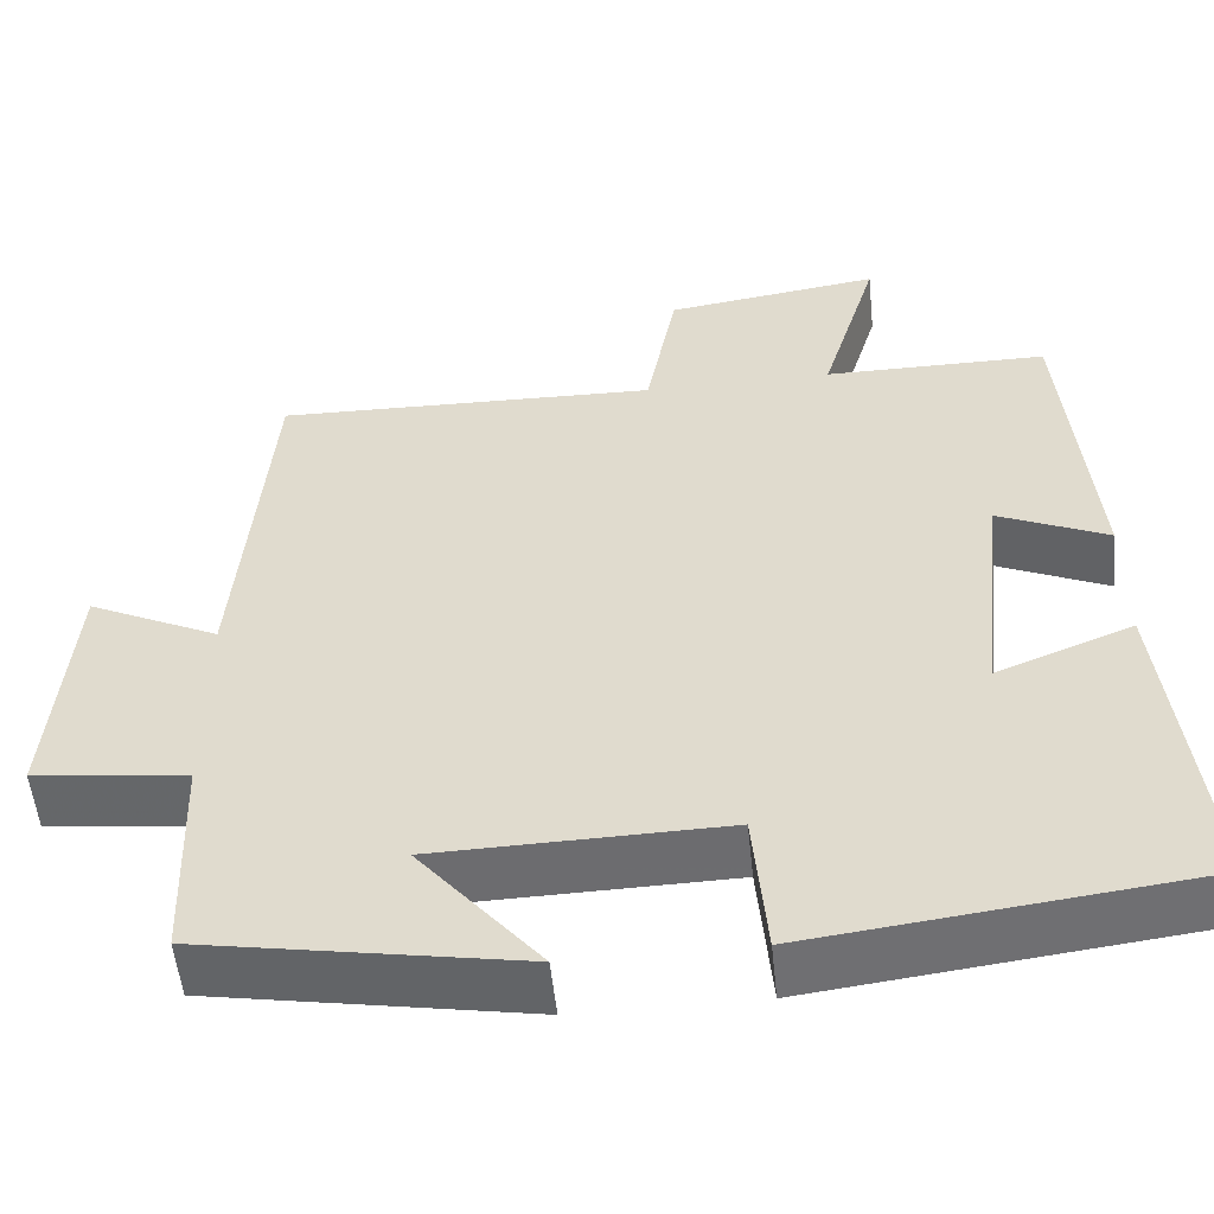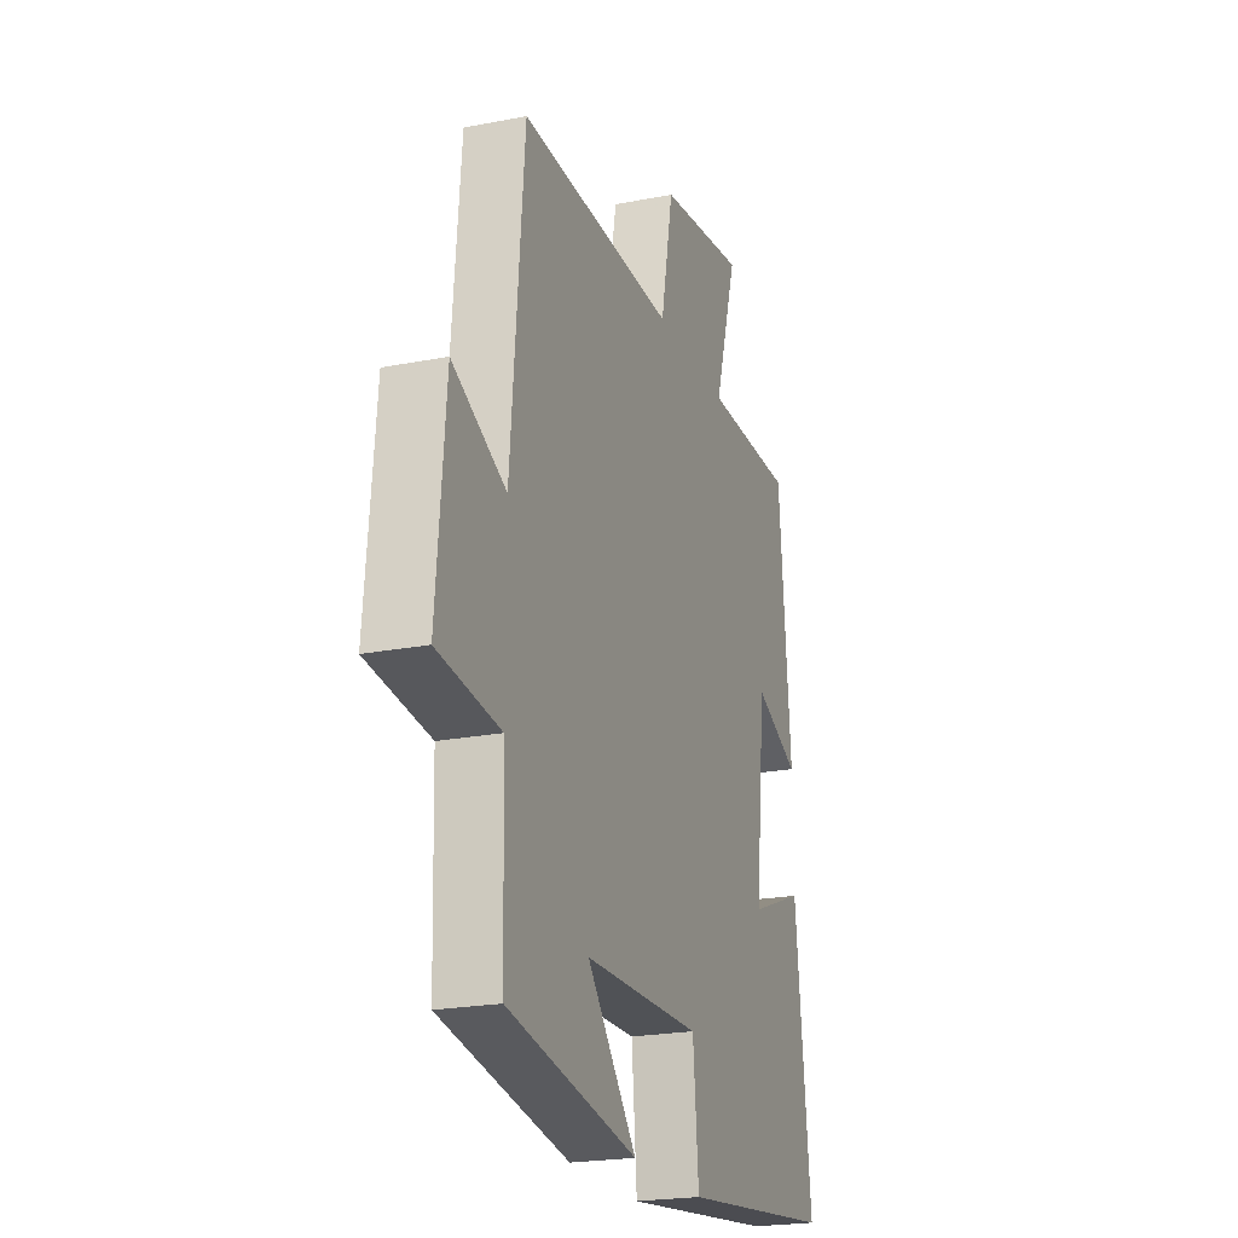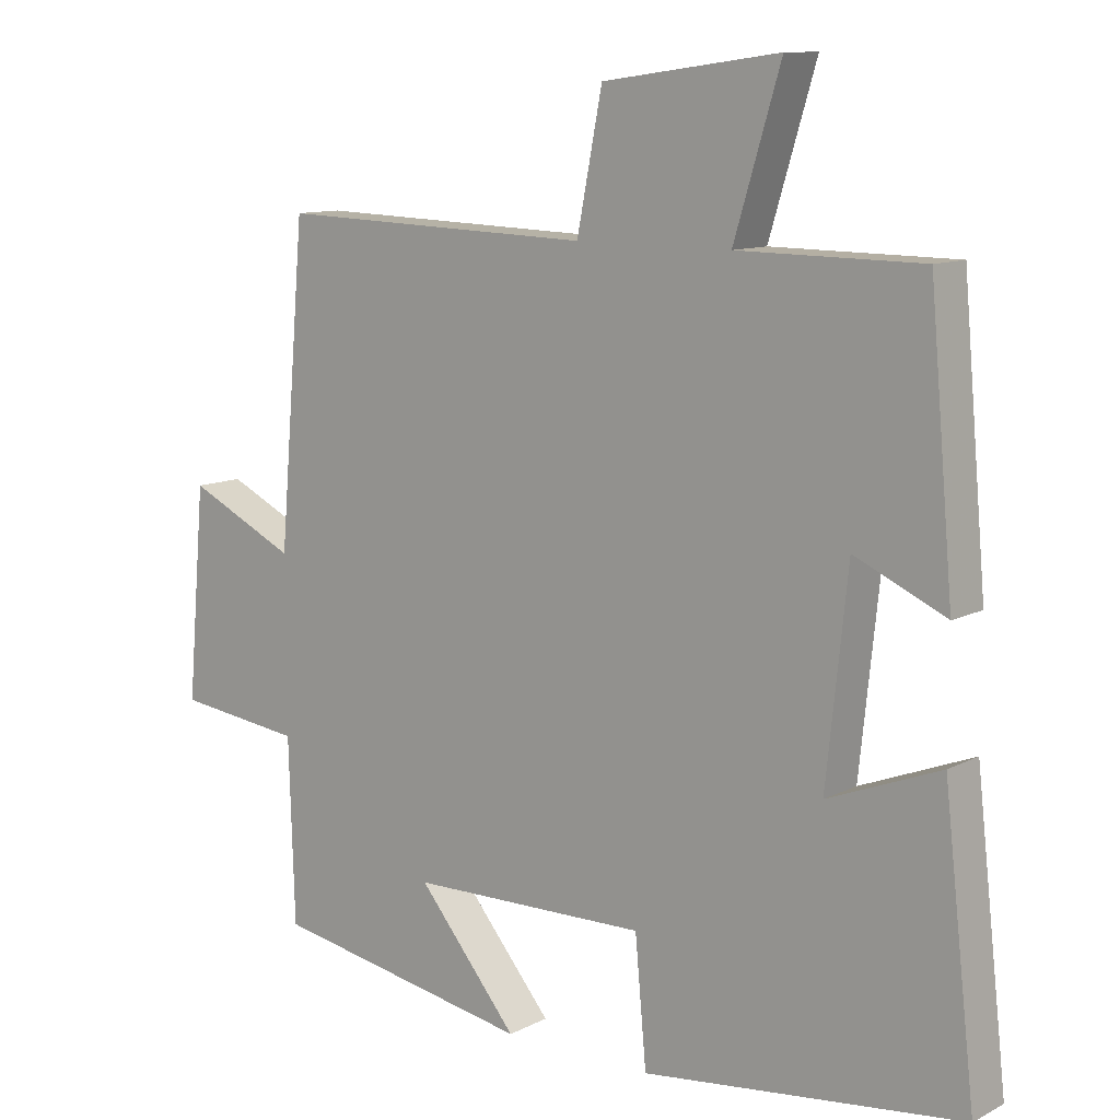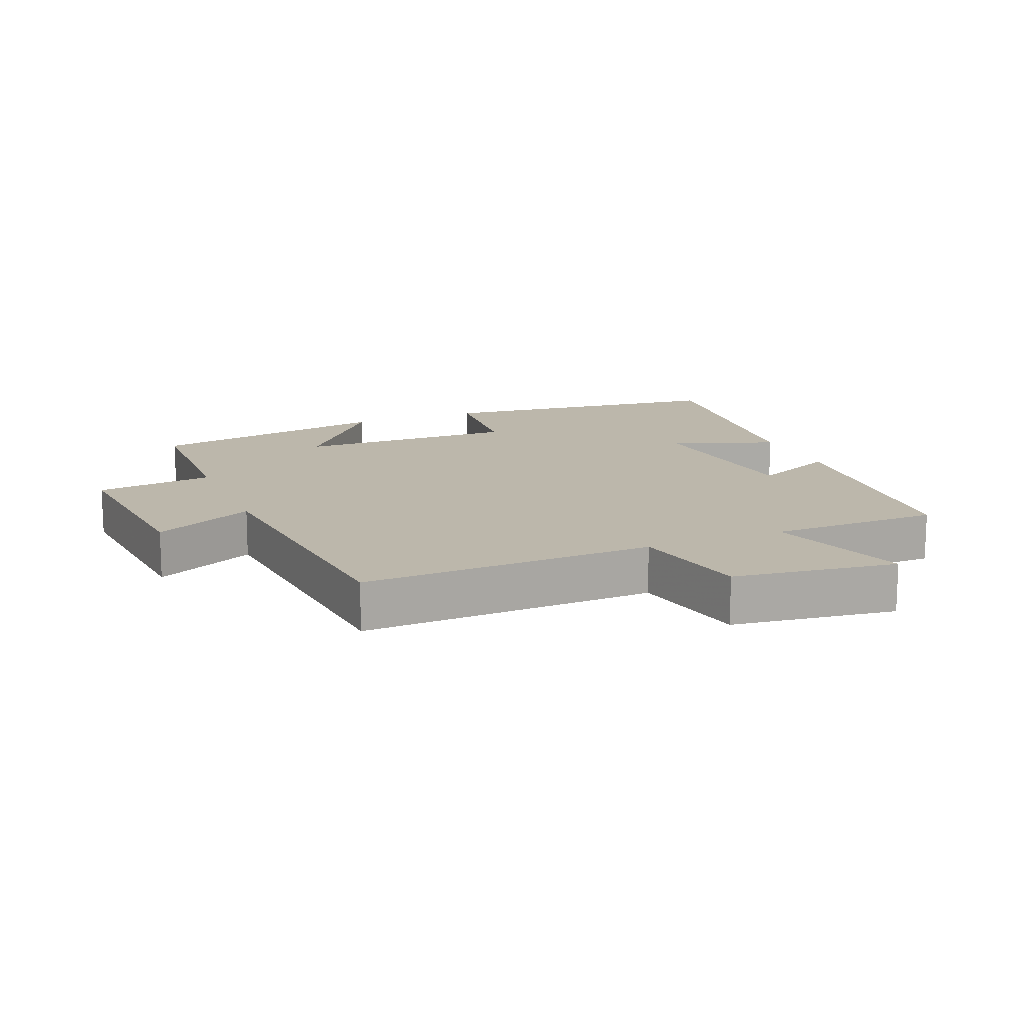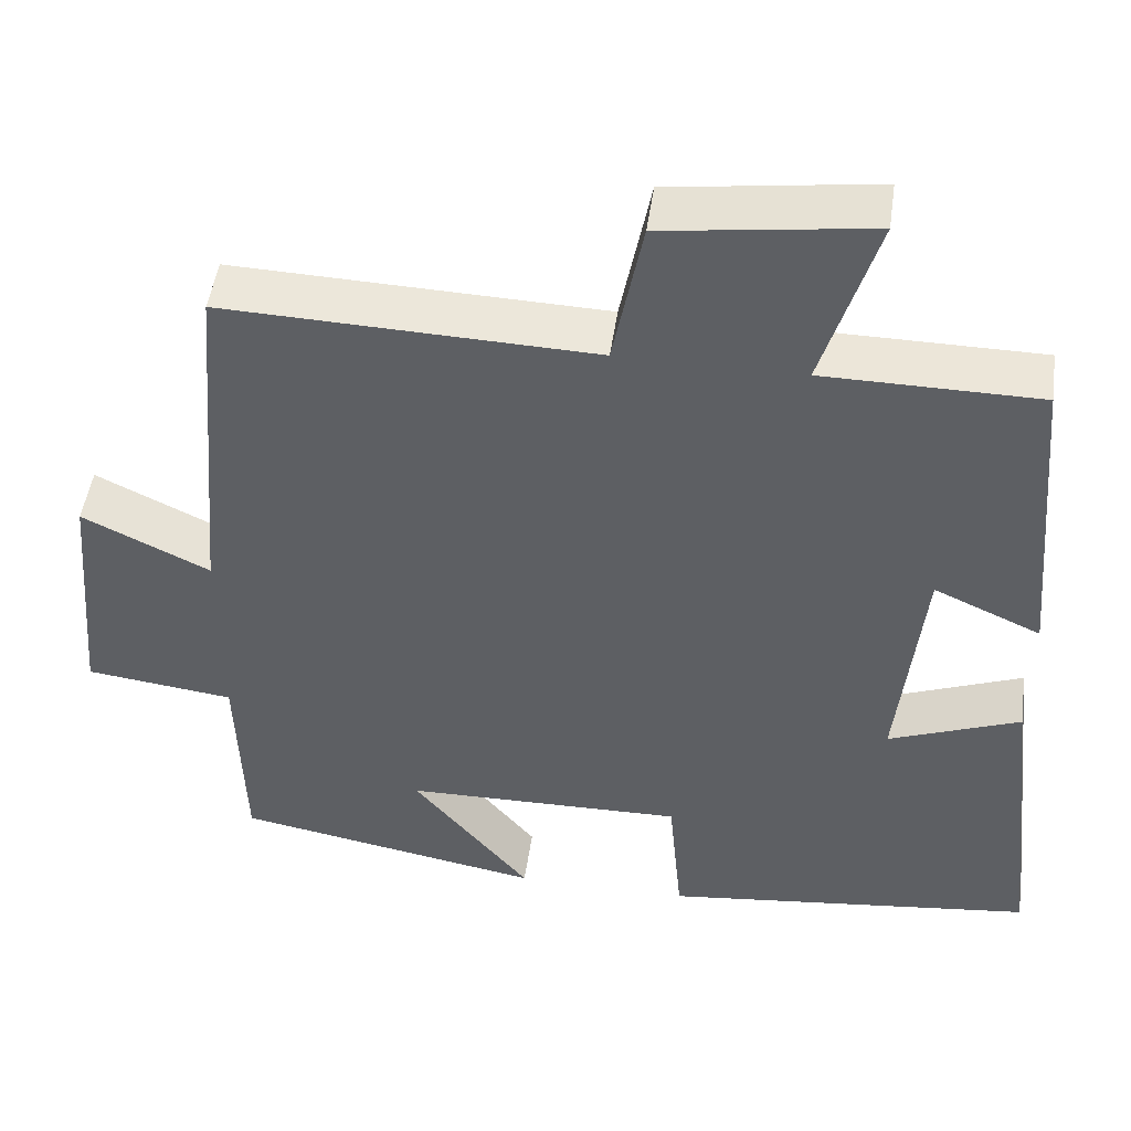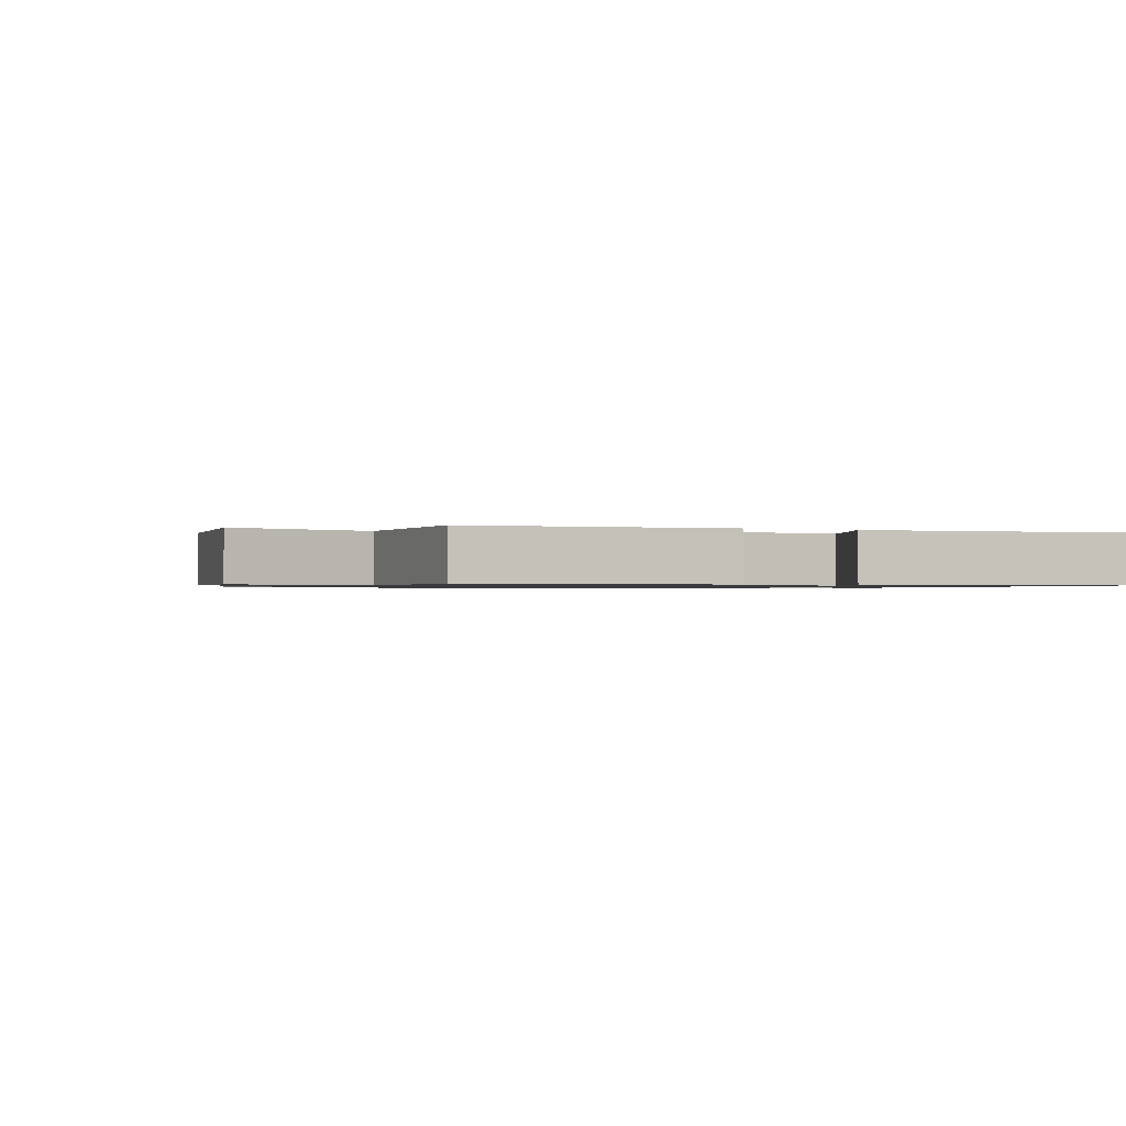
<metadata>
{"format":"obj","ext":"obj","renderer":"f3d","projection":"perspective","resolution":1024,"background":"white","views":[{"elev":-53.6,"azim":5.9,"up":"+Z"},{"elev":-21.9,"azim":-71.0,"up":"+Z"},{"elev":10.9,"azim":38.6,"up":"+Z"},{"elev":14.4,"azim":-22.6,"up":"+Y"},{"elev":48.3,"azim":8.0,"up":"+Z"},{"elev":-0.9,"azim":65.9,"up":"+Y"}]}
</metadata>
<code>
v -0.462 0.07 0.514
v -0.014 0.07 0.5
v 0.022 0.07 0.684
v 0.272 0.07 0.718
v 0.206 0.07 0.5
v 0.466 0.07 0.498
v 0.5 0.07 0.116
v 0.371 0.07 0.174
v 0.341 0.07 -0.112
v 0.5 0.07 -0.05
v 0.545 0.07 -0.447
v 0.093 0.07 -0.5
v 0.077 0.07 -0.323
v -0.261 0.07 -0.329
v -0.119 0.07 -0.5
v -0.492 0.07 -0.433
v -0.5 0.07 -0.175
v -0.68 0.07 -0.153
v -0.654 0.07 0.145
v -0.5 0.07 0.071
v -0.462 0 0.514
v -0.014 0 0.5
v 0.022 0 0.684
v 0.272 0 0.718
v 0.206 0 0.5
v 0.466 0 0.498
v 0.5 0 0.116
v 0.371 0 0.174
v 0.341 0 -0.112
v 0.5 0 -0.05
v 0.545 0 -0.447
v 0.093 0 -0.5
v 0.077 0 -0.323
v -0.261 0 -0.329
v -0.119 0 -0.5
v -0.492 0 -0.433
v -0.5 0 -0.175
v -0.68 0 -0.153
v -0.654 0 0.145
v -0.5 0 0.071
f 17 18 19 20
f 17 20 1 2
f 14 15 16 17
f 13 14 17 2
f 10 11 12 13
f 9 10 13
f 8 9 13 2
f 5 6 7 8
f 5 8 2 3
f 3 4 5
f 40 39 38 37
f 22 21 40 37
f 37 36 35 34
f 22 37 34 33
f 33 32 31 30
f 33 30 29
f 22 33 29 28
f 28 27 26 25
f 23 22 28 25
f 25 24 23
f 1 21 22 2
f 2 22 23 3
f 3 23 24 4
f 4 24 25 5
f 5 25 26 6
f 6 26 27 7
f 7 27 28 8
f 8 28 29 9
f 9 29 30 10
f 10 30 31 11
f 11 31 32 12
f 12 32 33 13
f 13 33 34 14
f 14 34 35 15
f 15 35 36 16
f 16 36 37 17
f 17 37 38 18
f 18 38 39 19
f 19 39 40 20
f 20 40 21 1

</code>
